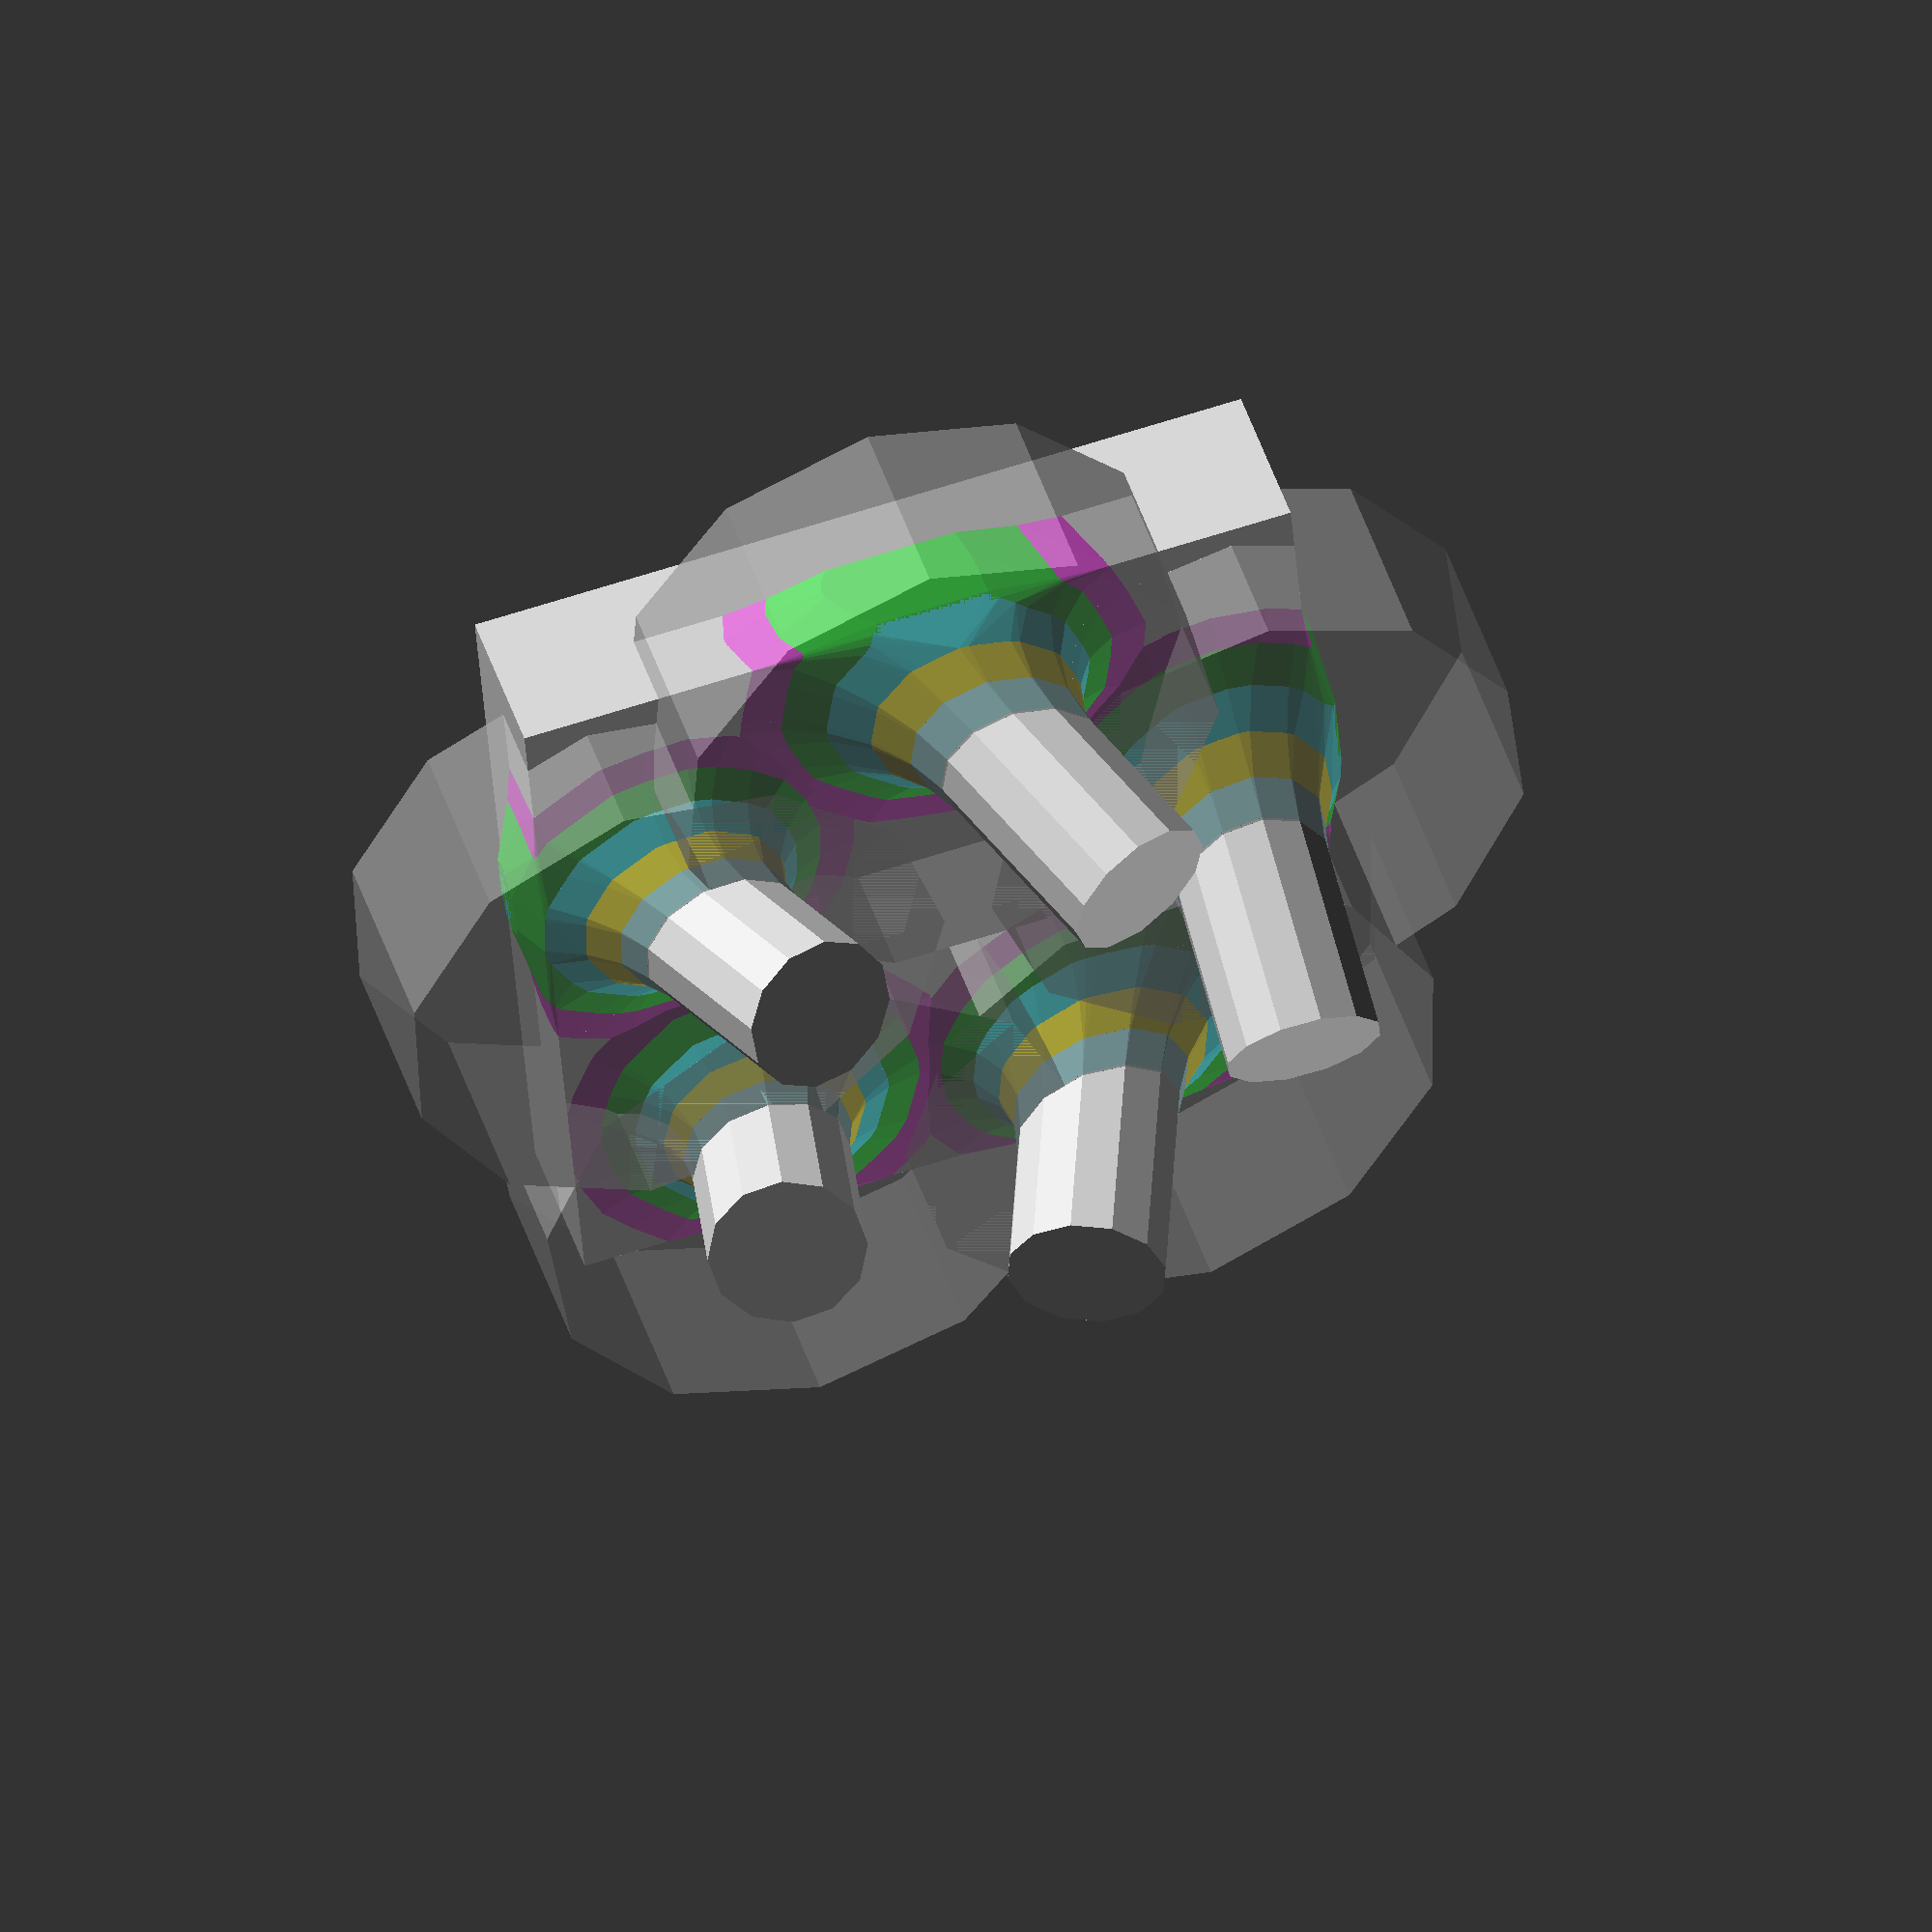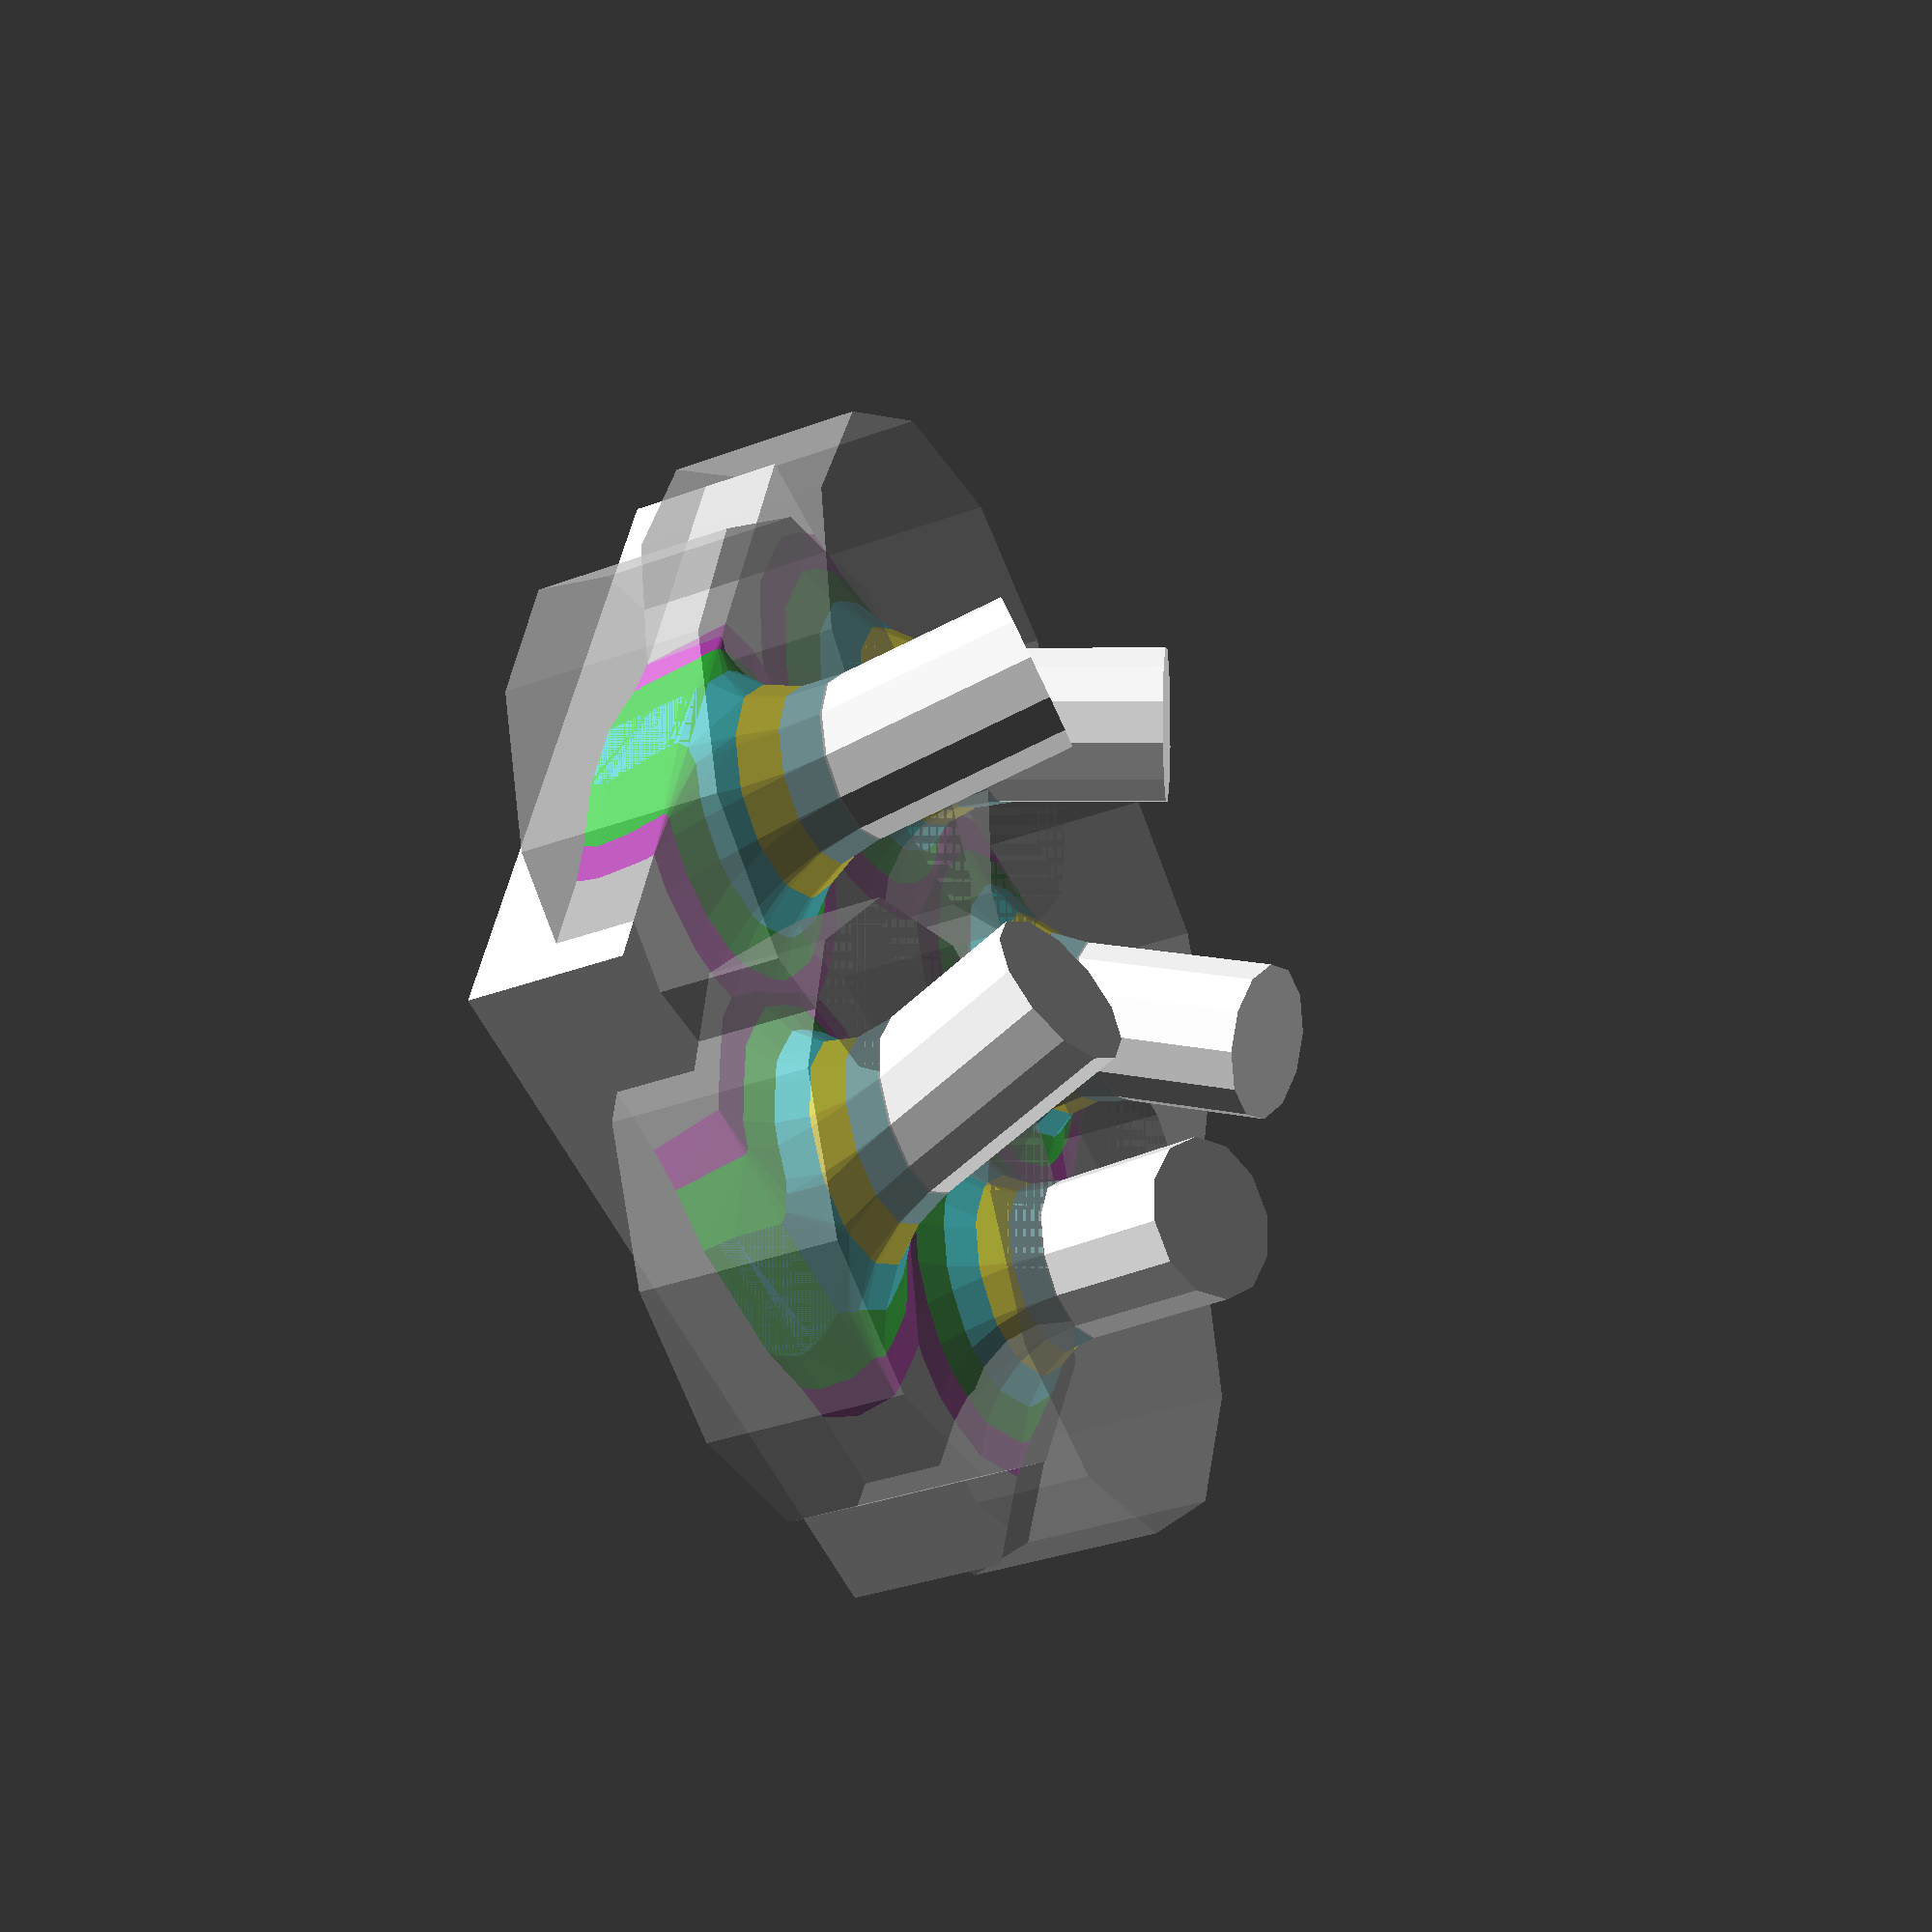
<openscad>
    ////////////////////////////////////////////////////////
    /*
    unionRound() 1.0 Module by Torleif Ceder - TLC123 late summer 2021
     Pretty fast Union with radius, But limited to a subset of cases
    Usage 
     unionRound( radius , detail  )
        {
         YourObject1();
         YourObject2(); 
        } 
      unionRoundMask (r, detail , epsilon ,showMask )
        {
         YourObject1();
         YourObject2(); 
         YourMask();
         YourMask();   
         
         // ...
         // ...
         // ...
         
        } 
    limitations: 
     0. Only really fast when boolean operands are convex, 
            Minkowski is fast in that case. 
     1. Boolean operands may be concave but can only touch 
            in a single convex area
     2. Radius is of elliptic type and is only approximate r
            were operand intersect at perpendicular angle. 
    */
    //////////////////////////////////////////////////////// 
     // Demo code
    demo= true;
    if (demo)  
     union()for(i=[0:360/5:360-360/5])unionRoundMask(1.5, 5) {
     cube([10,10,2],true);
     rotate(i)translate ([4,0,0])rotate([20,-10,0])cylinder(5,1,1,$fn=12);   
     rotate(i) translate ([4,0,0])cylinder(2.5,3.5,3.5 ); //mask
   
    }
    
    // end of demo code
    //
    module unionRoundMask(r, detail = 5, epsilon = 1e-6, showMask = true) {
    //automask if none
    if($children <=2){
        unionRoundMask(r,detail,epsilon,showMask)
        {
            children(0);
            children(1);
            clad(r) intersection(){
                    children(0);
                    children(1);
                }
            }
            }
    else {
    union() {
        children(0);
        children(1);
        if (showMask && $children > 2) %
            for (i = [2: max(2, $children - 1)]) children(i);

        if ($children > 2)
            for (i = [2: max(2, $children - 1)]) {
                intersection() {
                    children(i);

                    unionRound(r, detail, epsilon) {
                        intersection() {
                            children(0);
                            children(i); // mask
                        }
                        intersection() {
                            children(1);
                            children(i); // mask
                        }
                    }
                }
            }
        }
     }
}
    
    
    module unionRound(r, detail = 5,  epsilon = 1e-6) {
        
        children(0);
        children(1);
        step = 90 / detail;
      union()for (i = [0:  detail-1]) {
            {
                x = r - sin(i * step ) * r;
                y = r - cos(i * step ) * r;
                xi = r - sin((i * step + step)  ) * r;
                yi = r - cos((i * step + step)  ) * r;
                color(rands(0, 1, 3, i))
                hull() {
                    intersection() {
                        // shell(epsilon) 
                        clad(x) children(0);
                        // shell(epsilon) 
                        clad(y) children(1);
                    }
                    intersection() {
                        // shell(epsilon) 
                        clad(xi) children(0);
                        // shell(epsilon) 
                        clad(yi) children(1);
                    }
                }
            }
        }
    }
    
    module unionIntersection(r, detail = 5,  epsilon = 1e-6,showOperands = true) {
        %if (showOperands){children(0);
        children(1);}
 
                    clad(r,30) inset(r,70)
                     hull()intersection() {
                           children(0);
                           children(1);
                    }
 
    }
    
    // unionRound helper expand by r
    module clad(r,q=70) {
        minkowski() {
            children();
            //        icosphere(r,2);
             isosphere(r,q); 
        }
    }
    // unionRound helper
    module shell(r,q=70) {
        difference() {
            clad(r,q) children();
            children();
        }
    }
    
    // inset 3d  "negative offset", optimally on convex hull
    // else jagged inner corners by q quality factor 
    module inset(r,q=20){
    a= generatepoints(q)*r;
    //#children();
    intersection_for(t=a){
      translate(t ) children();
    }
}
    
    
    /*    
    // The following is a sphere with some equidistant properties.
    // Not strictly necessary

    Kogan, Jonathan (2017) "A New Computationally Efficient Method for Spacing n Points on a Sphere," Rose-Hulman Undergraduate Mathematics Journal: Vol. 18 : Iss. 2 , Article 5.
    Available at: https://scholar.rose-hulman.edu/rhumj/vol18/iss2/5 */
    
    function sphericalcoordinate(x,y)=  [cos(x  )*cos(y  ), sin(x  )*cos(y  ), sin(y  )];
    function NX(n,x)= 
    let(toDeg=57.2958,PI=acos(-1)/toDeg,
    start=(-1.+1./(n-1.)),increment=(2.-2./(n-1.))/(n-1.) )
    [ for (j= [0:n-1])let (s=start+j*increment )
    sphericalcoordinate(   s*x*toDeg,  PI/2.* sign(s)*(1.-sqrt(1.-abs(s)))*toDeg)];
    function generatepoints(n)= NX(n,0.1+1.2*n);
    module isosphere(r,detail){
    a= generatepoints(detail);
    scale(r)hull()polyhedron(a,[[for(i=[0:len(a)-1])i]]);
    }

</openscad>
<views>
elev=132.3 azim=85.5 roll=197.9 proj=o view=solid
elev=34.6 azim=108.1 roll=296.4 proj=p view=solid
</views>
